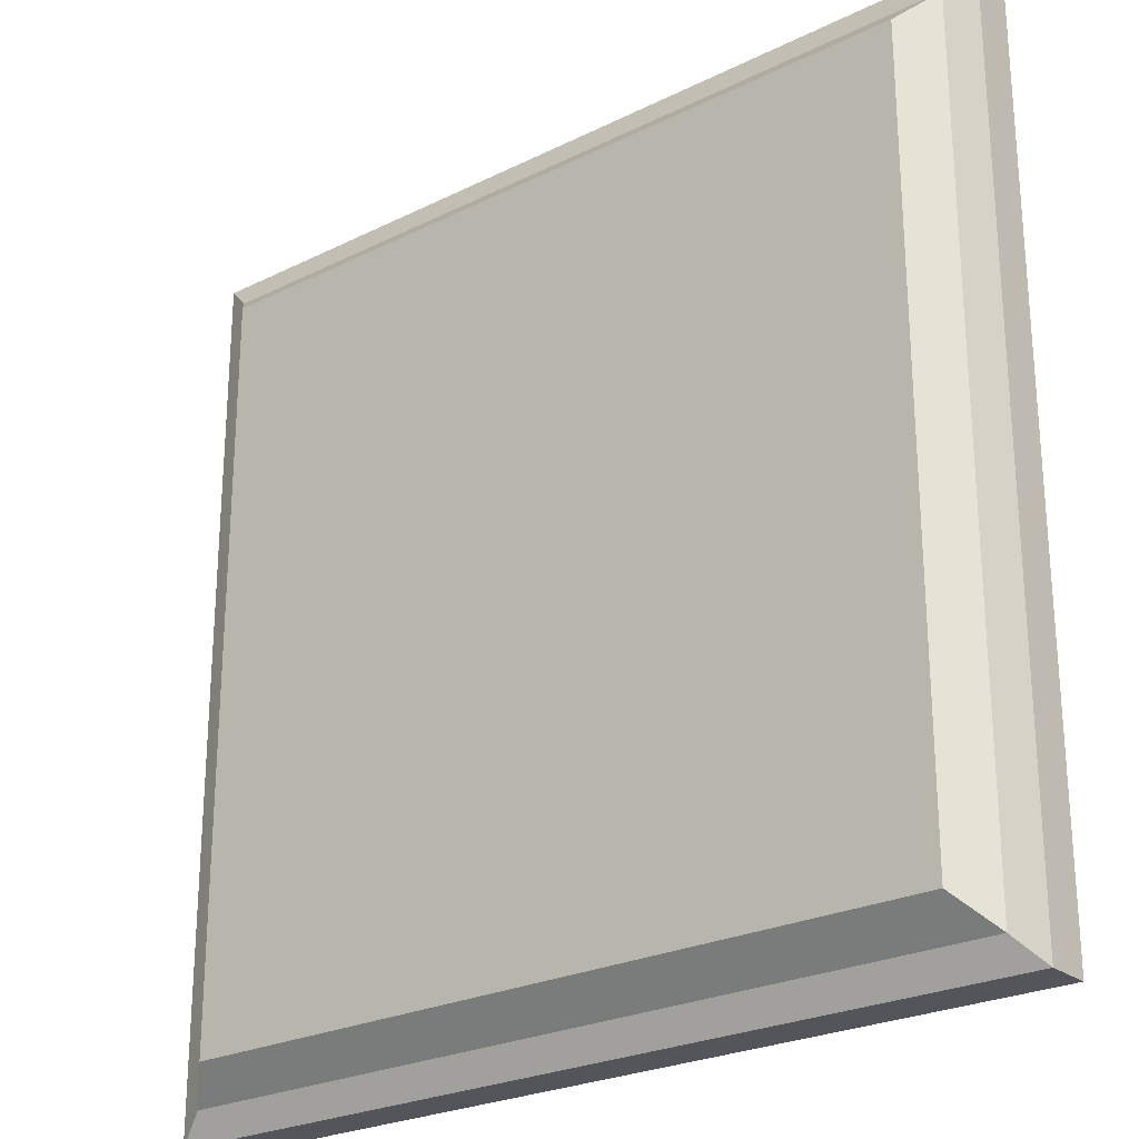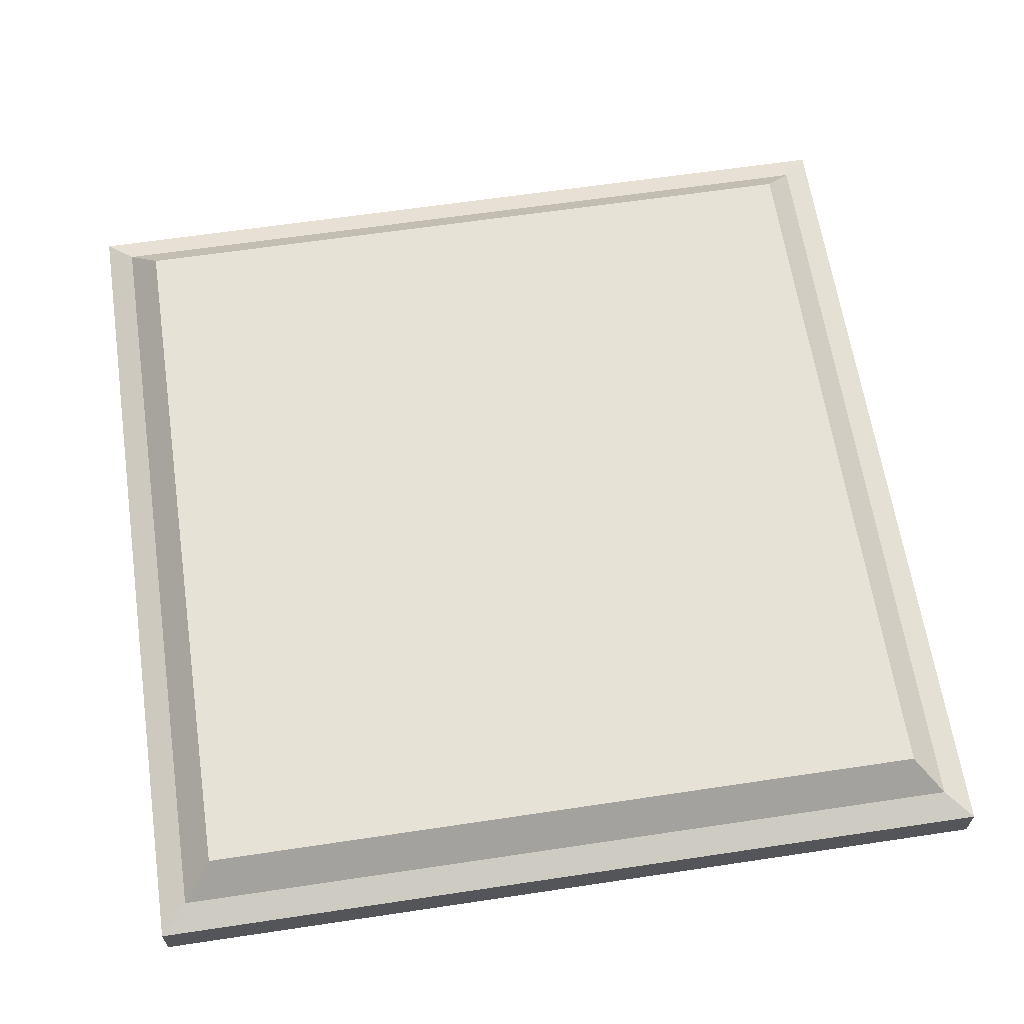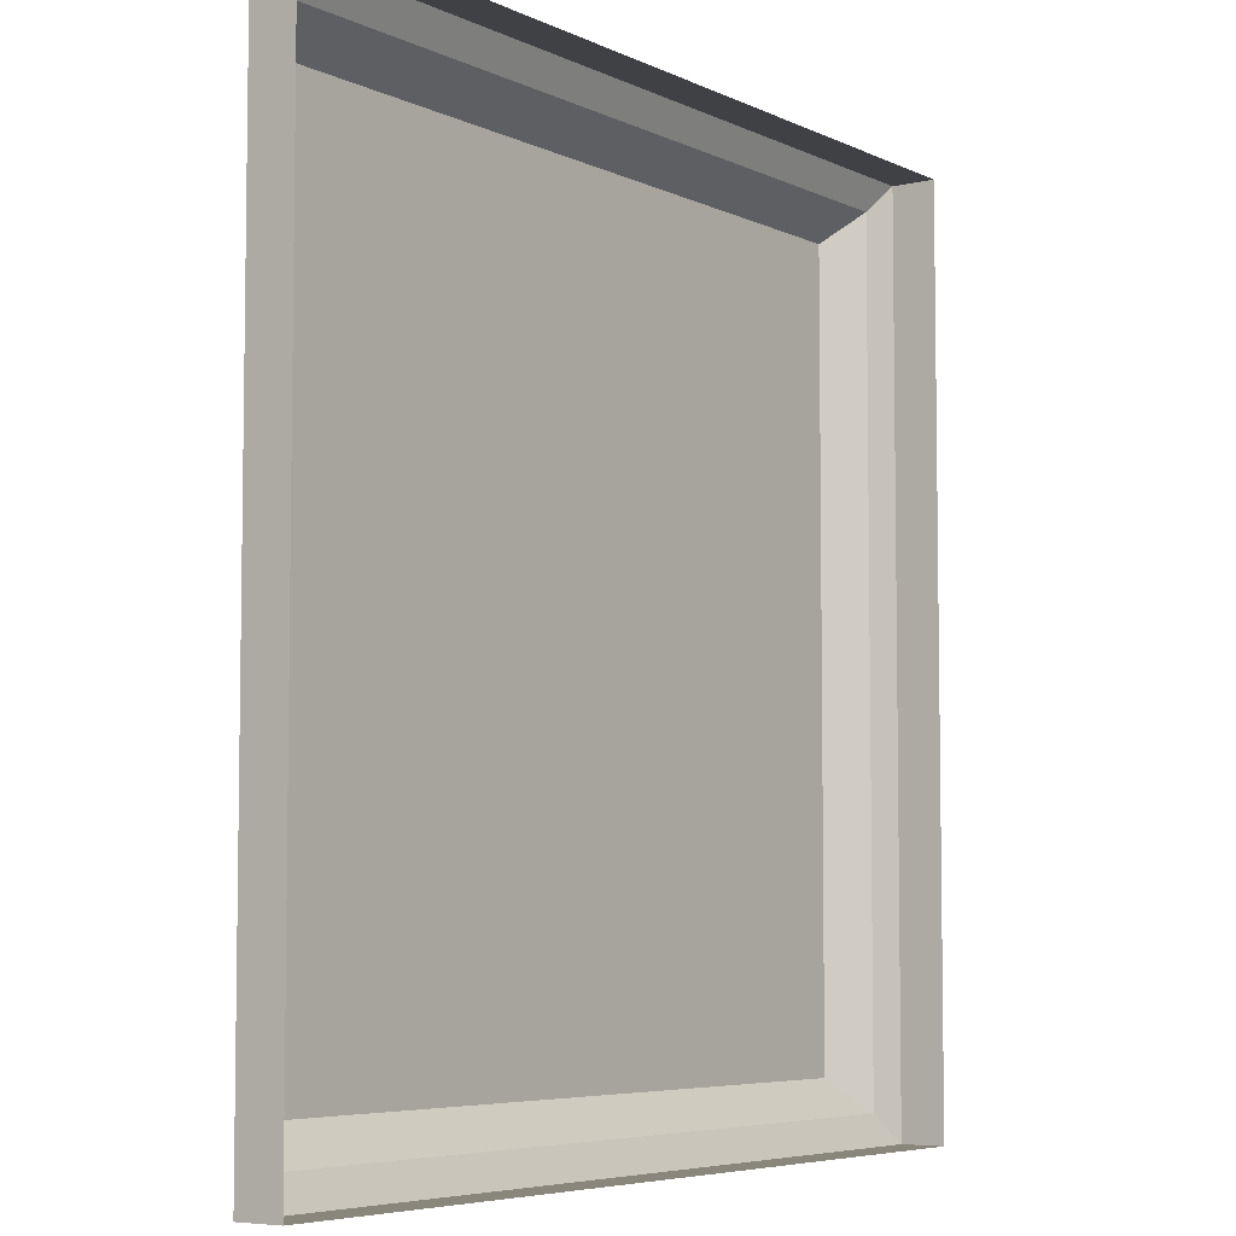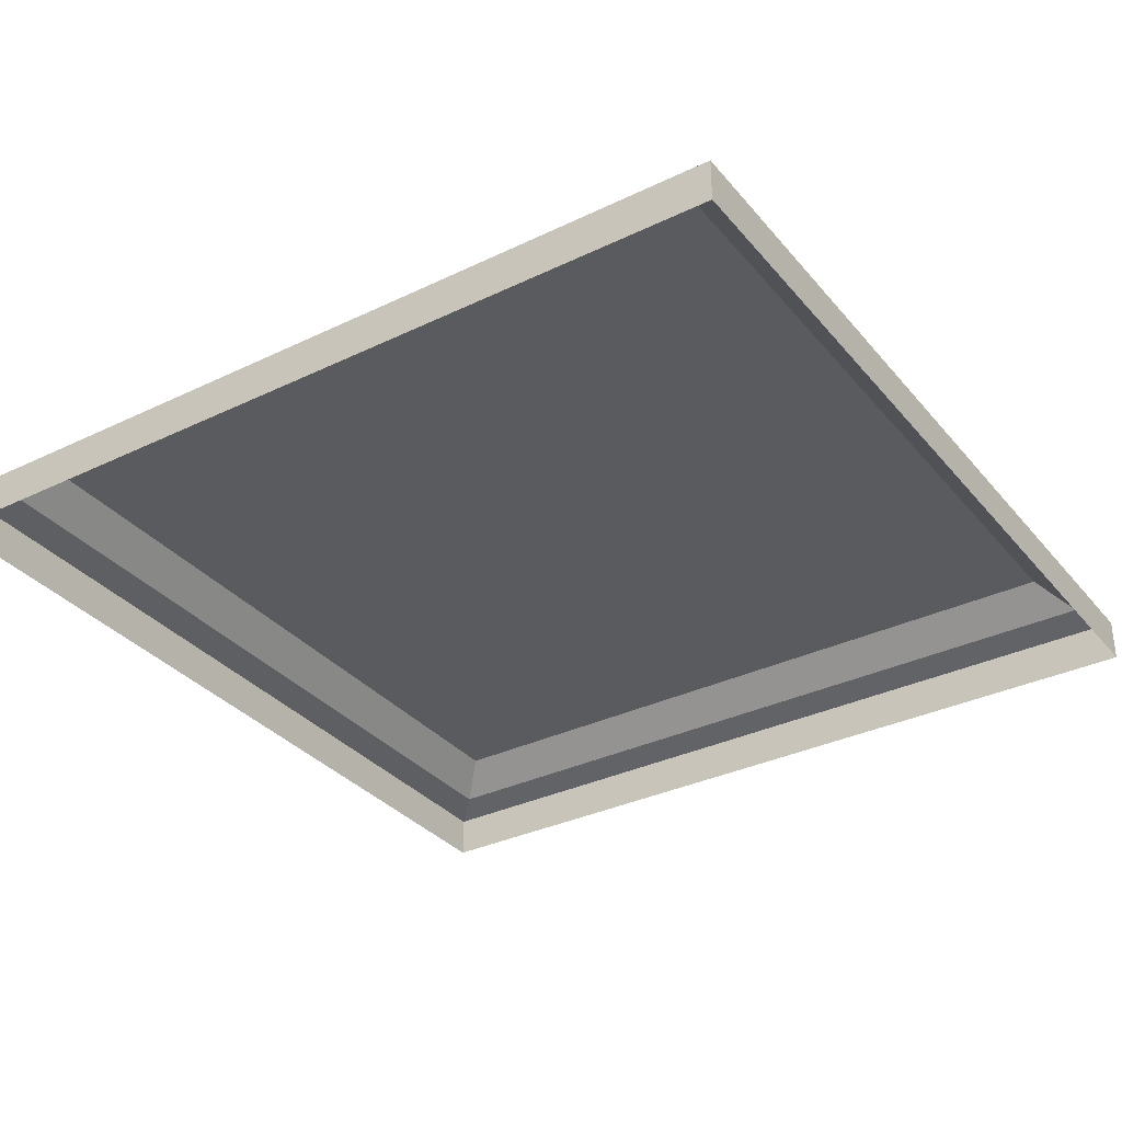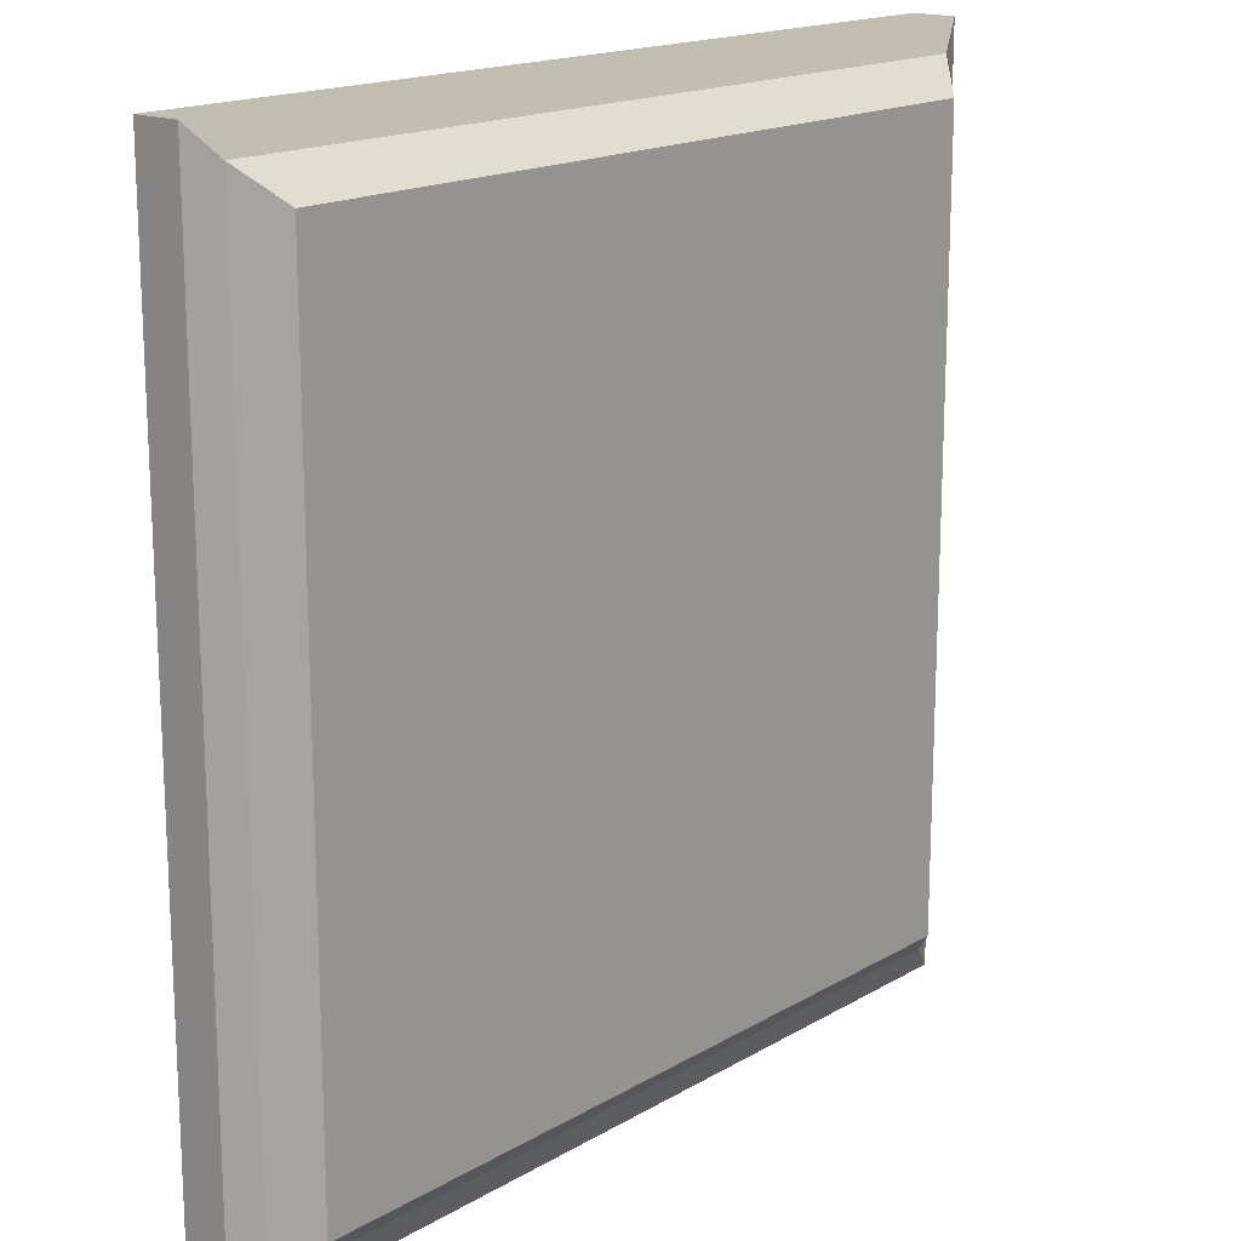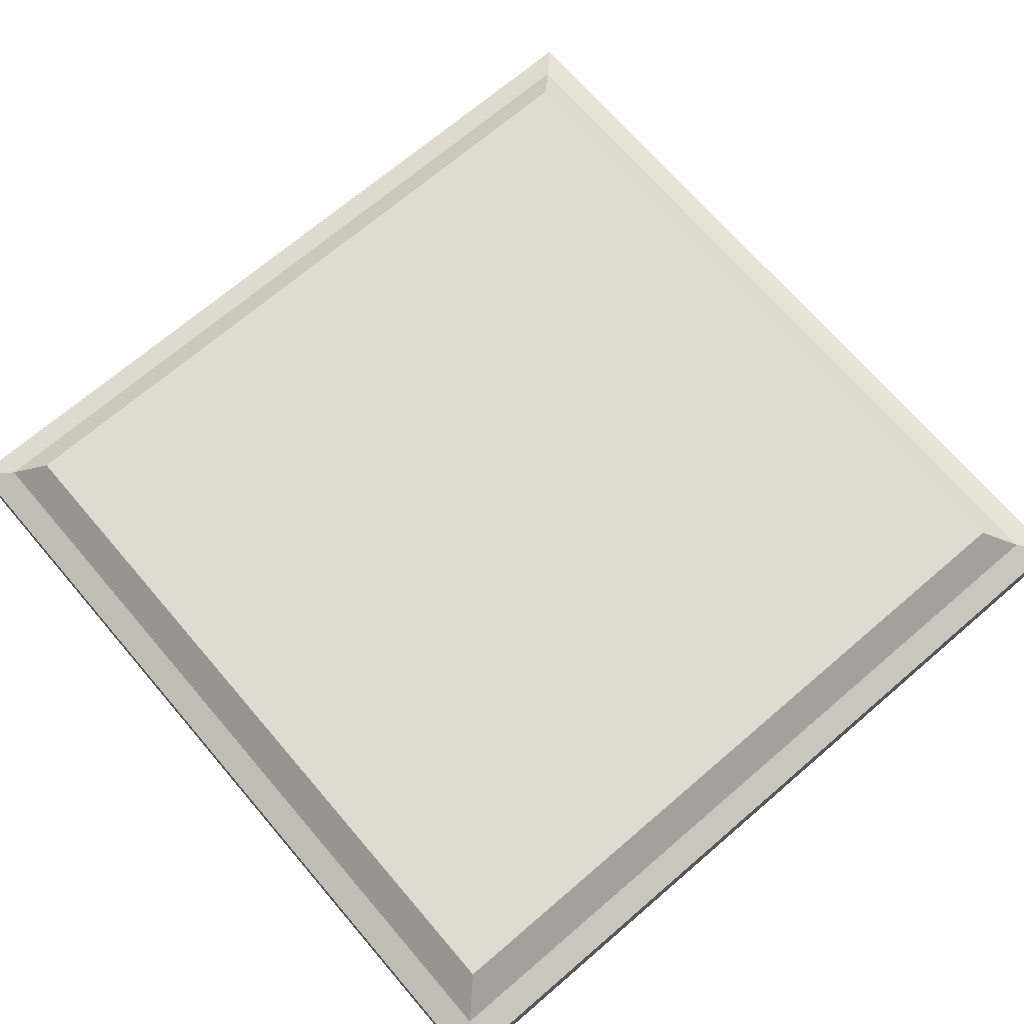
<metadata>
{"format":"obj","ext":"obj","renderer":"f3d","projection":"perspective","resolution":1024,"background":"white","views":[{"elev":-25.0,"azim":-141.2,"up":"+Z"},{"elev":63.4,"azim":-98.6,"up":"+Y"},{"elev":-5.8,"azim":-54.5,"up":"+Z"},{"elev":-33.4,"azim":33.4,"up":"+Y"},{"elev":16.9,"azim":130.6,"up":"+Z"},{"elev":69.9,"azim":139.4,"up":"+Y"}]}
</metadata>
<code>
g pillarBase_mesh
v 2 0 2
v -2 0 2
v 2 0.2 2
v -2 0.2 2
v -2 0 2
v -2 0 -2
v -2 0.2 2
v -2 0.2 -2
v -2 0 -2
v 2 0 -2
v -2 0.2 -2
v 2 0.2 -2
v 2 0 -2
v 2 0 2
v 2 0.2 -2
v 2 0.2 2
v 1.726 0.3981 1.726
v -1.726 0.3981 1.726
v 1.726 0.3981 -1.726
v -1.726 0.3981 -1.726
v 2 0.2 2
v -2 0.2 2
v 1.871 0.2543 1.871
v -1.871 0.2543 1.871
v 2 0.2 -2
v 2 0.2 2
v 1.871 0.2543 -1.871
v 1.871 0.2543 1.871
v -2 0.2 2
v -2 0.2 -2
v -1.871 0.2543 1.871
v -1.871 0.2543 -1.871
v -2 0.2 -2
v 2 0.2 -2
v -1.871 0.2543 -1.871
v 1.871 0.2543 -1.871
v 1.871 0.2543 1.871
v -1.871 0.2543 1.871
v 1.726 0.3981 1.726
v -1.726 0.3981 1.726
v 1.871 0.2543 -1.871
v 1.871 0.2543 1.871
v 1.726 0.3981 -1.726
v 1.726 0.3981 1.726
v -1.871 0.2543 1.871
v -1.871 0.2543 -1.871
v -1.726 0.3981 1.726
v -1.726 0.3981 -1.726
v -1.871 0.2543 -1.871
v 1.871 0.2543 -1.871
v -1.726 0.3981 -1.726
v 1.726 0.3981 -1.726
g pillarBase_mesh_0
f 3 2 1
f 3 4 2
f 7 6 5
f 7 8 6
f 11 10 9
f 11 12 10
f 15 14 13
f 15 16 14
f 19 18 17
f 19 20 18
f 23 22 21
f 23 24 22
f 27 26 25
f 27 28 26
f 31 30 29
f 31 32 30
f 35 34 33
f 35 36 34
f 39 38 37
f 39 40 38
f 43 42 41
f 43 44 42
f 47 46 45
f 47 48 46
f 51 50 49
f 51 52 50

</code>
